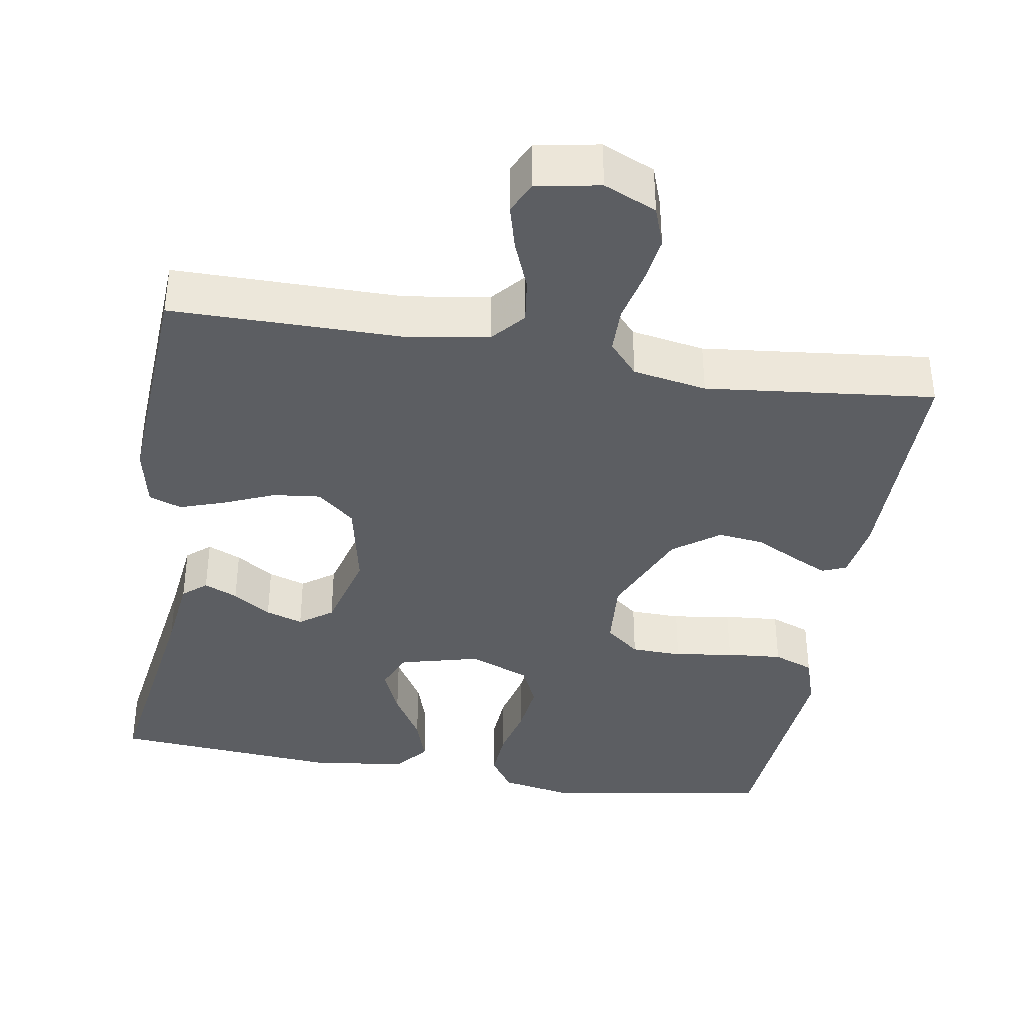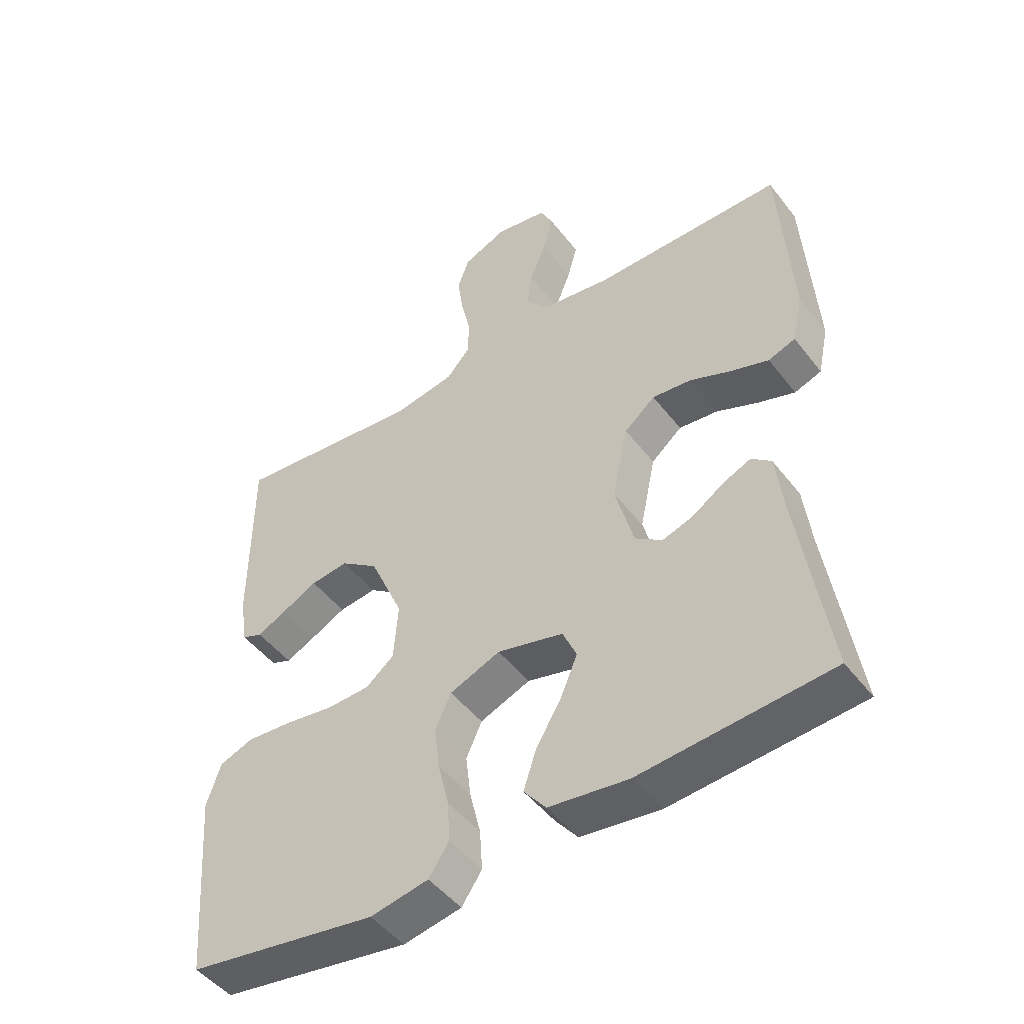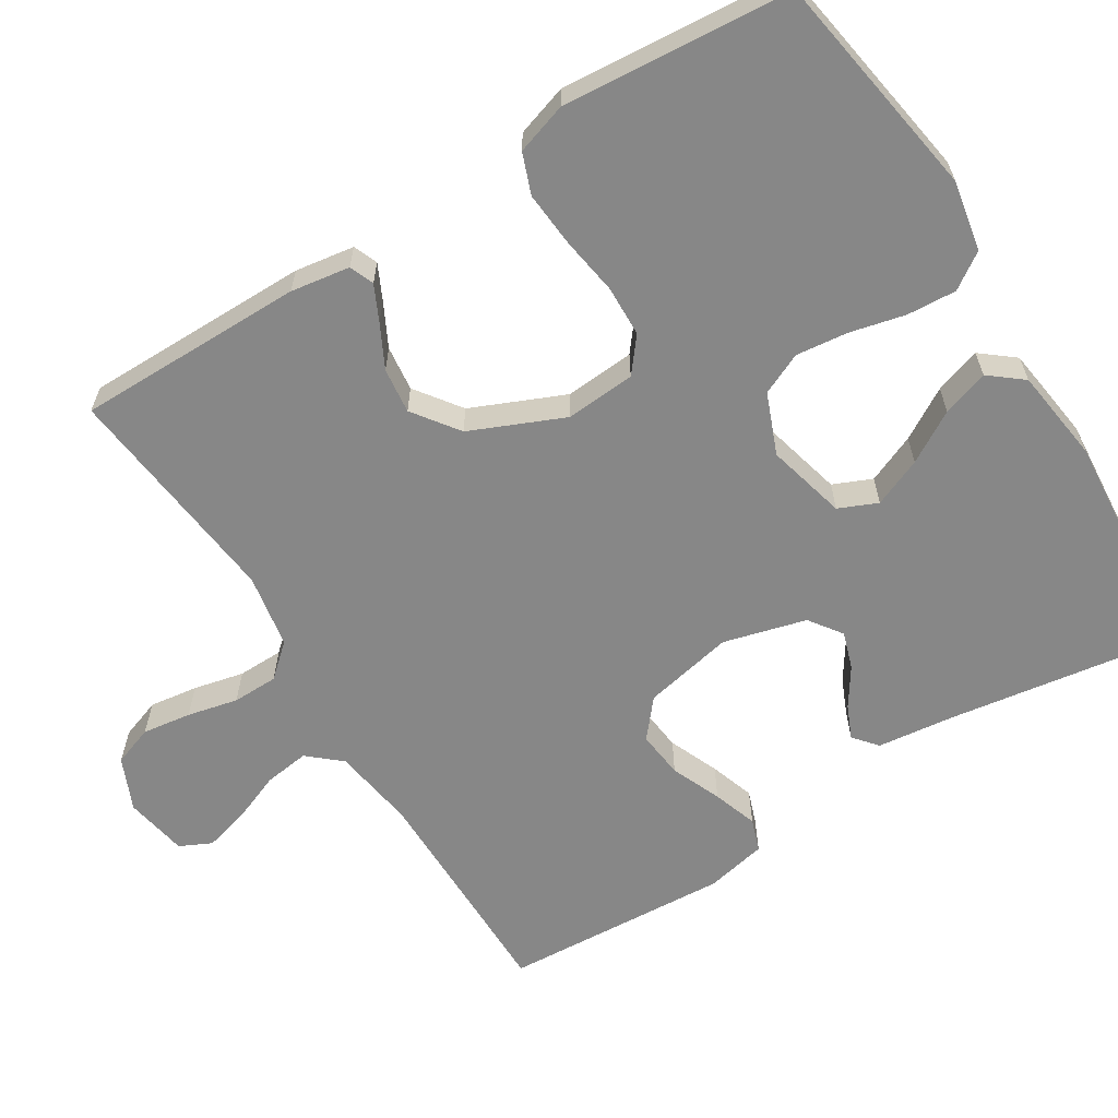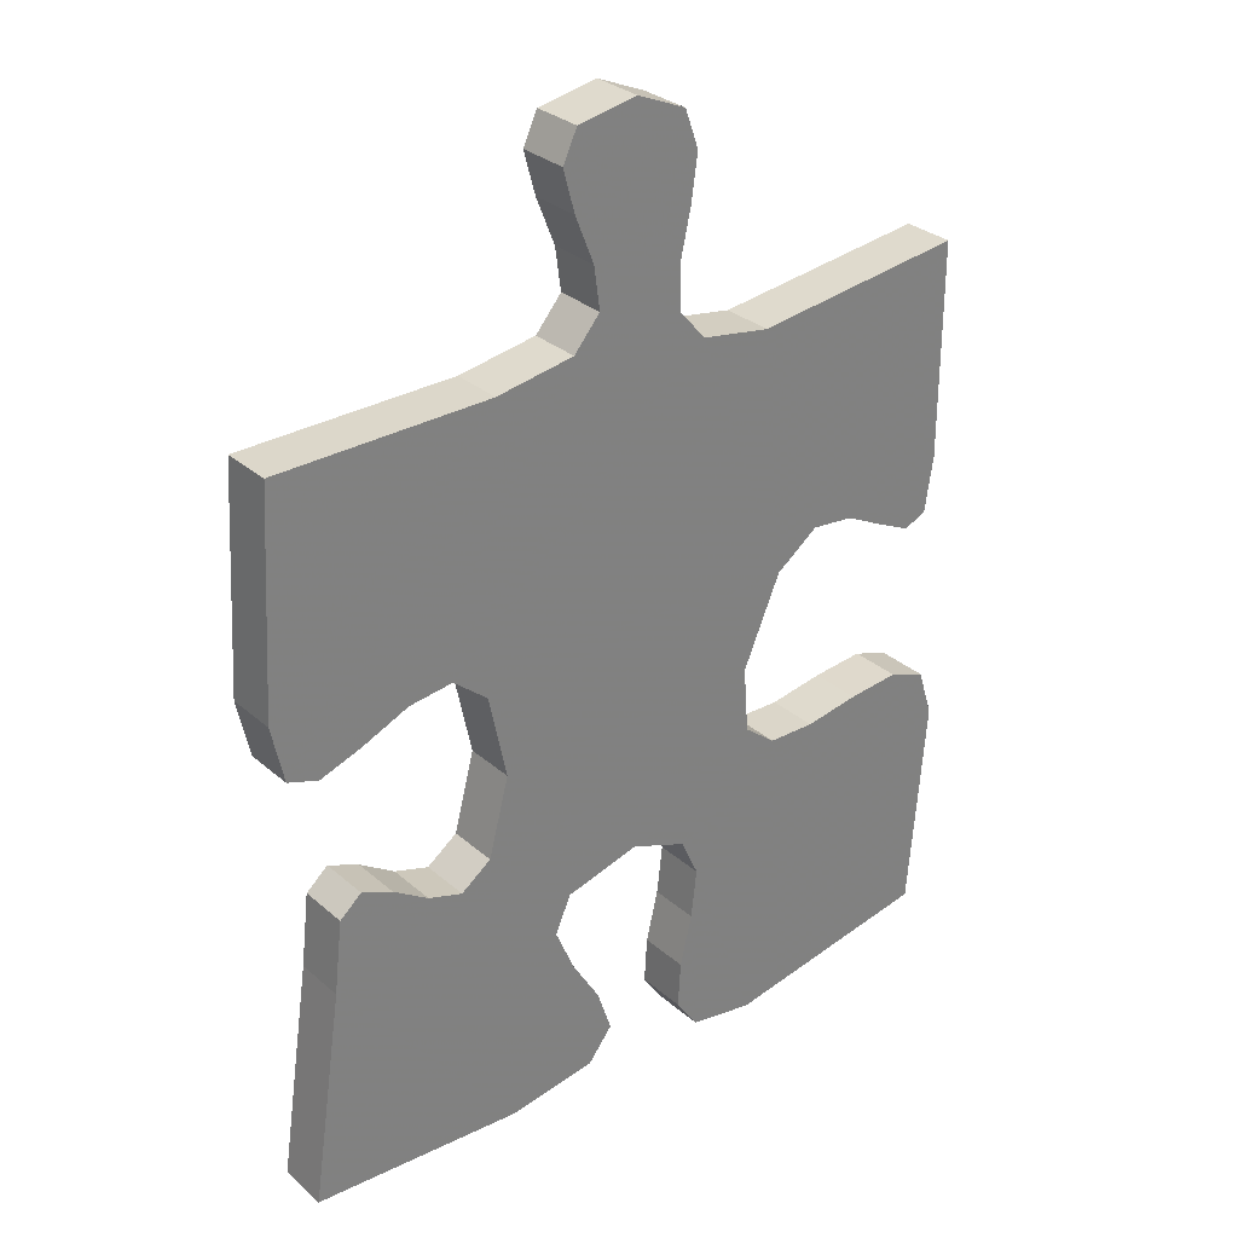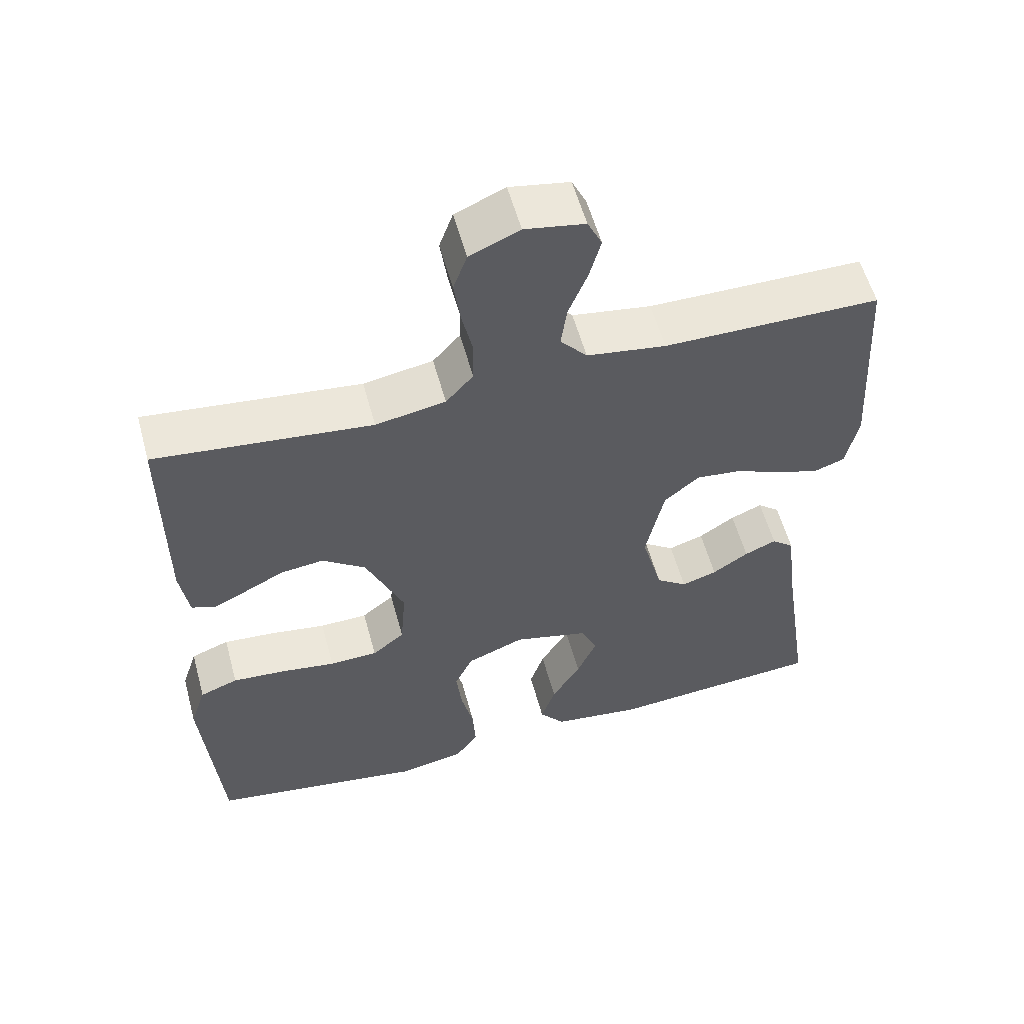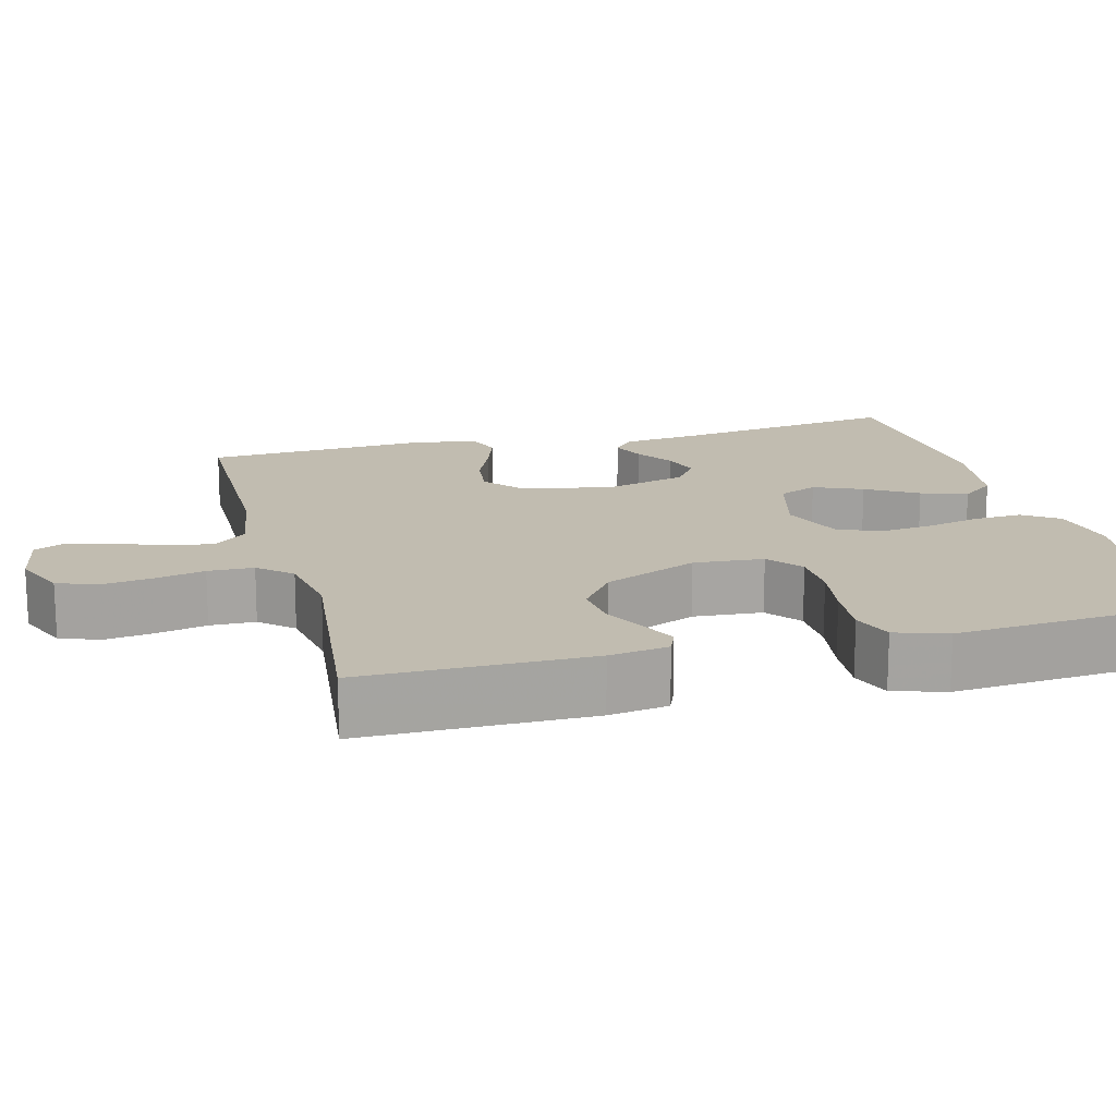
<metadata>
{"format":"obj","ext":"obj","renderer":"f3d","projection":"perspective","resolution":1024,"background":"white","views":[{"elev":-38.2,"azim":-9.5,"up":"+Y"},{"elev":-48.2,"azim":-144.1,"up":"+Z"},{"elev":-62.5,"azim":121.8,"up":"+Y"},{"elev":30.7,"azim":-39.2,"up":"+Z"},{"elev":56.8,"azim":164.8,"up":"+Z"},{"elev":16.4,"azim":75.4,"up":"+Y"}]}
</metadata>
<code>
v -0.5 0.07 -0.5
v -0.455 0.07 -0.2
v -0.443 0.07 -0.098
v -0.412 0.07 -0.072
v -0.368 0.07 -0.091
v -0.318 0.07 -0.124
v -0.269 0.07 -0.14
v -0.226 0.07 -0.109
v -0.197 0.07 0
v -0.222 0.07 0.119
v -0.271 0.07 0.16
v -0.333 0.07 0.153
v -0.399 0.07 0.125
v -0.458 0.07 0.105
v -0.501 0.07 0.12
v -0.518 0.07 0.2
v -0.5 0.07 0.5
v -0.2 0.07 0.501
v -0.09 0.07 0.518
v -0.053 0.07 0.561
v -0.061 0.07 0.62
v -0.087 0.07 0.685
v -0.103 0.07 0.744
v -0.083 0.07 0.786
v 0 0.07 0.801
v 0.069 0.07 0.771
v 0.088 0.07 0.718
v 0.079 0.07 0.654
v 0.064 0.07 0.587
v 0.065 0.07 0.527
v 0.103 0.07 0.484
v 0.2 0.07 0.467
v 0.5 0.07 0.5
v 0.5 0.07 0.2
v 0.488 0.07 0.122
v 0.456 0.07 0.109
v 0.41 0.07 0.131
v 0.353 0.07 0.16
v 0.293 0.07 0.167
v 0.233 0.07 0.123
v 0.18 0.07 0
v 0.187 0.07 -0.092
v 0.232 0.07 -0.128
v 0.299 0.07 -0.13
v 0.376 0.07 -0.118
v 0.449 0.07 -0.112
v 0.502 0.07 -0.132
v 0.524 0.07 -0.2
v 0.5 0.07 -0.5
v 0.2 0.07 -0.549
v 0.108 0.07 -0.532
v 0.076 0.07 -0.485
v 0.08 0.07 -0.42
v 0.097 0.07 -0.348
v 0.105 0.07 -0.279
v 0.08 0.07 -0.224
v 0 0.07 -0.192
v -0.105 0.07 -0.219
v -0.127 0.07 -0.27
v -0.1 0.07 -0.334
v -0.06 0.07 -0.401
v -0.04 0.07 -0.462
v -0.075 0.07 -0.506
v -0.2 0.07 -0.523
v -0.5 0 -0.5
v -0.455 0 -0.2
v -0.443 0 -0.098
v -0.412 0 -0.072
v -0.368 0 -0.091
v -0.318 0 -0.124
v -0.269 0 -0.14
v -0.226 0 -0.109
v -0.197 0 0
v -0.222 0 0.119
v -0.271 0 0.16
v -0.333 0 0.153
v -0.399 0 0.125
v -0.458 0 0.105
v -0.501 0 0.12
v -0.518 0 0.2
v -0.5 0 0.5
v -0.2 0 0.501
v -0.09 0 0.518
v -0.053 0 0.561
v -0.061 0 0.62
v -0.087 0 0.685
v -0.103 0 0.744
v -0.083 0 0.786
v 0 0 0.801
v 0.069 0 0.771
v 0.088 0 0.718
v 0.079 0 0.654
v 0.064 0 0.587
v 0.065 0 0.527
v 0.103 0 0.484
v 0.2 0 0.467
v 0.5 0 0.5
v 0.5 0 0.2
v 0.488 0 0.122
v 0.456 0 0.109
v 0.41 0 0.131
v 0.353 0 0.16
v 0.293 0 0.167
v 0.233 0 0.123
v 0.18 0 0
v 0.187 0 -0.092
v 0.232 0 -0.128
v 0.299 0 -0.13
v 0.376 0 -0.118
v 0.449 0 -0.112
v 0.502 0 -0.132
v 0.524 0 -0.2
v 0.5 0 -0.5
v 0.2 0 -0.549
v 0.108 0 -0.532
v 0.076 0 -0.485
v 0.08 0 -0.42
v 0.097 0 -0.348
v 0.105 0 -0.279
v 0.08 0 -0.224
v 0 0 -0.192
v -0.105 0 -0.219
v -0.127 0 -0.27
v -0.1 0 -0.334
v -0.06 0 -0.401
v -0.04 0 -0.462
v -0.075 0 -0.506
v -0.2 0 -0.523
f 63 64 1 2
f 60 61 62 63
f 59 60 63 2
f 58 59 2 3
f 51 52 53 54
f 51 54 55
f 50 51 55
f 49 50 55
f 48 49 55 56
f 44 45 46 47
f 44 47 48 56
f 35 36 37 38
f 33 34 35 38
f 32 33 38 39
f 31 32 39 40
f 26 27 28 29
f 24 25 26 29
f 24 29 30
f 21 22 23 24
f 20 21 24 30
f 19 20 30 31
f 15 16 17 18
f 12 13 14 15
f 12 15 18 19
f 3 4 5 6
f 3 6 7
f 58 3 7
f 57 58 7 8
f 43 44 56 57
f 42 43 57 8
f 41 42 8 9
f 40 41 9 10
f 31 40 10 11
f 11 12 19 31
f 66 65 128 127
f 127 126 125 124
f 66 127 124 123
f 67 66 123 122
f 118 117 116 115
f 119 118 115
f 119 115 114
f 119 114 113
f 120 119 113 112
f 111 110 109 108
f 120 112 111 108
f 102 101 100 99
f 102 99 98 97
f 103 102 97 96
f 104 103 96 95
f 93 92 91 90
f 93 90 89 88
f 94 93 88
f 88 87 86 85
f 94 88 85 84
f 95 94 84 83
f 82 81 80 79
f 79 78 77 76
f 83 82 79 76
f 70 69 68 67
f 71 70 67
f 71 67 122
f 72 71 122 121
f 121 120 108 107
f 72 121 107 106
f 73 72 106 105
f 74 73 105 104
f 75 74 104 95
f 95 83 76 75
f 1 65 66 2
f 2 66 67 3
f 3 67 68 4
f 4 68 69 5
f 5 69 70 6
f 6 70 71 7
f 7 71 72 8
f 8 72 73 9
f 9 73 74 10
f 10 74 75 11
f 11 75 76 12
f 12 76 77 13
f 13 77 78 14
f 14 78 79 15
f 15 79 80 16
f 16 80 81 17
f 17 81 82 18
f 18 82 83 19
f 19 83 84 20
f 20 84 85 21
f 21 85 86 22
f 22 86 87 23
f 23 87 88 24
f 24 88 89 25
f 25 89 90 26
f 26 90 91 27
f 27 91 92 28
f 28 92 93 29
f 29 93 94 30
f 30 94 95 31
f 31 95 96 32
f 32 96 97 33
f 33 97 98 34
f 34 98 99 35
f 35 99 100 36
f 36 100 101 37
f 37 101 102 38
f 38 102 103 39
f 39 103 104 40
f 40 104 105 41
f 41 105 106 42
f 42 106 107 43
f 43 107 108 44
f 44 108 109 45
f 45 109 110 46
f 46 110 111 47
f 47 111 112 48
f 48 112 113 49
f 49 113 114 50
f 50 114 115 51
f 51 115 116 52
f 52 116 117 53
f 53 117 118 54
f 54 118 119 55
f 55 119 120 56
f 56 120 121 57
f 57 121 122 58
f 58 122 123 59
f 59 123 124 60
f 60 124 125 61
f 61 125 126 62
f 62 126 127 63
f 63 127 128 64
f 64 128 65 1

</code>
